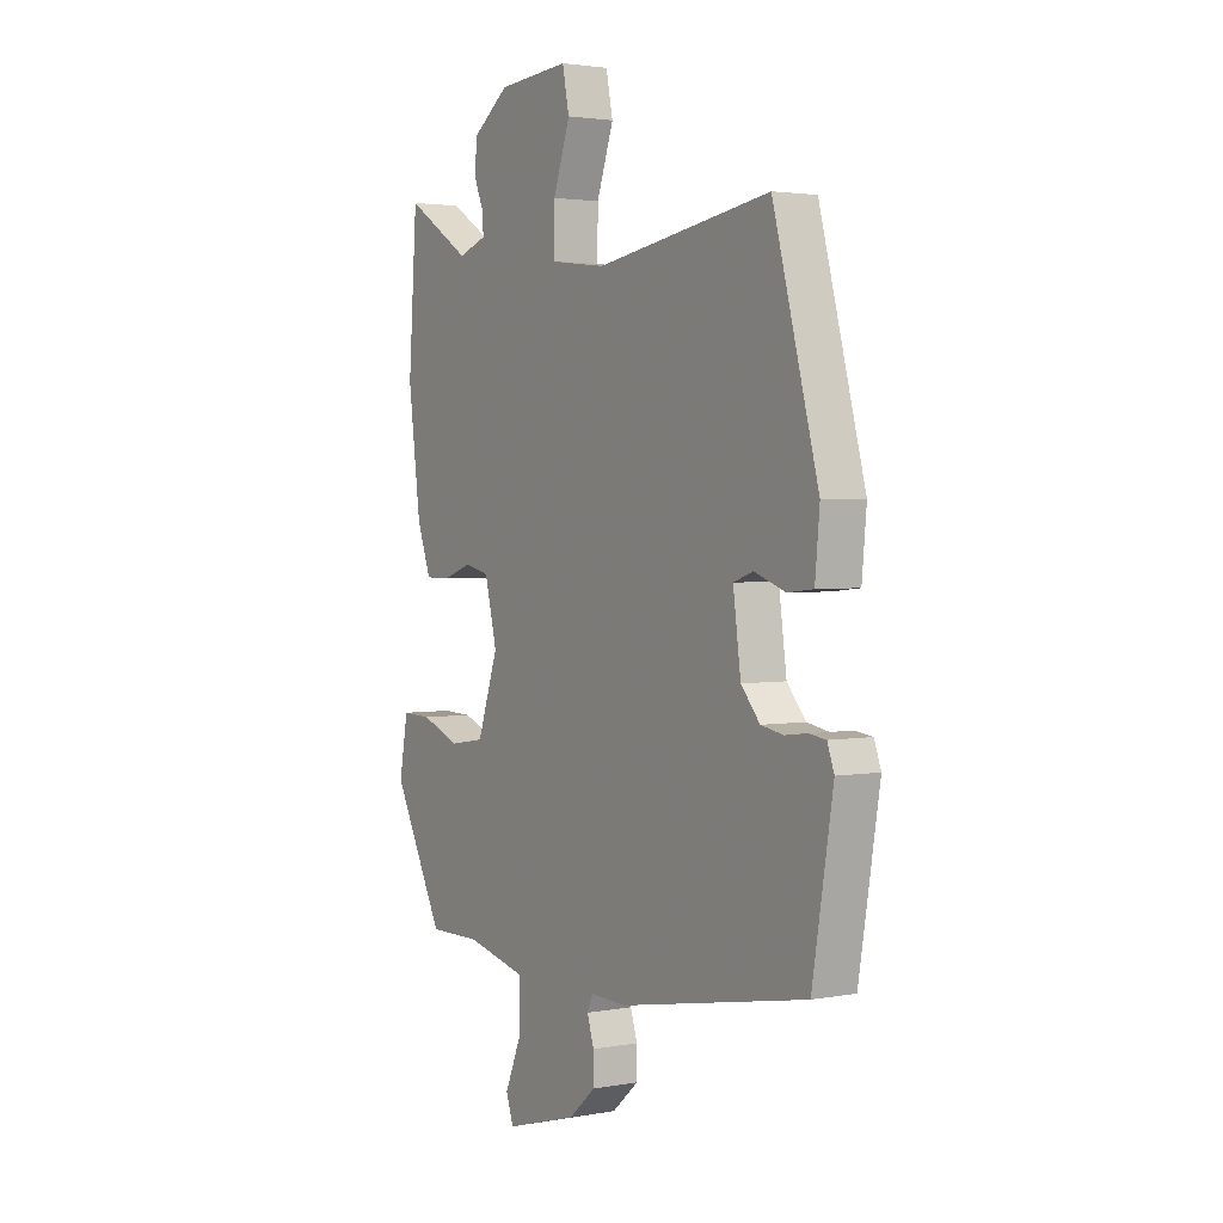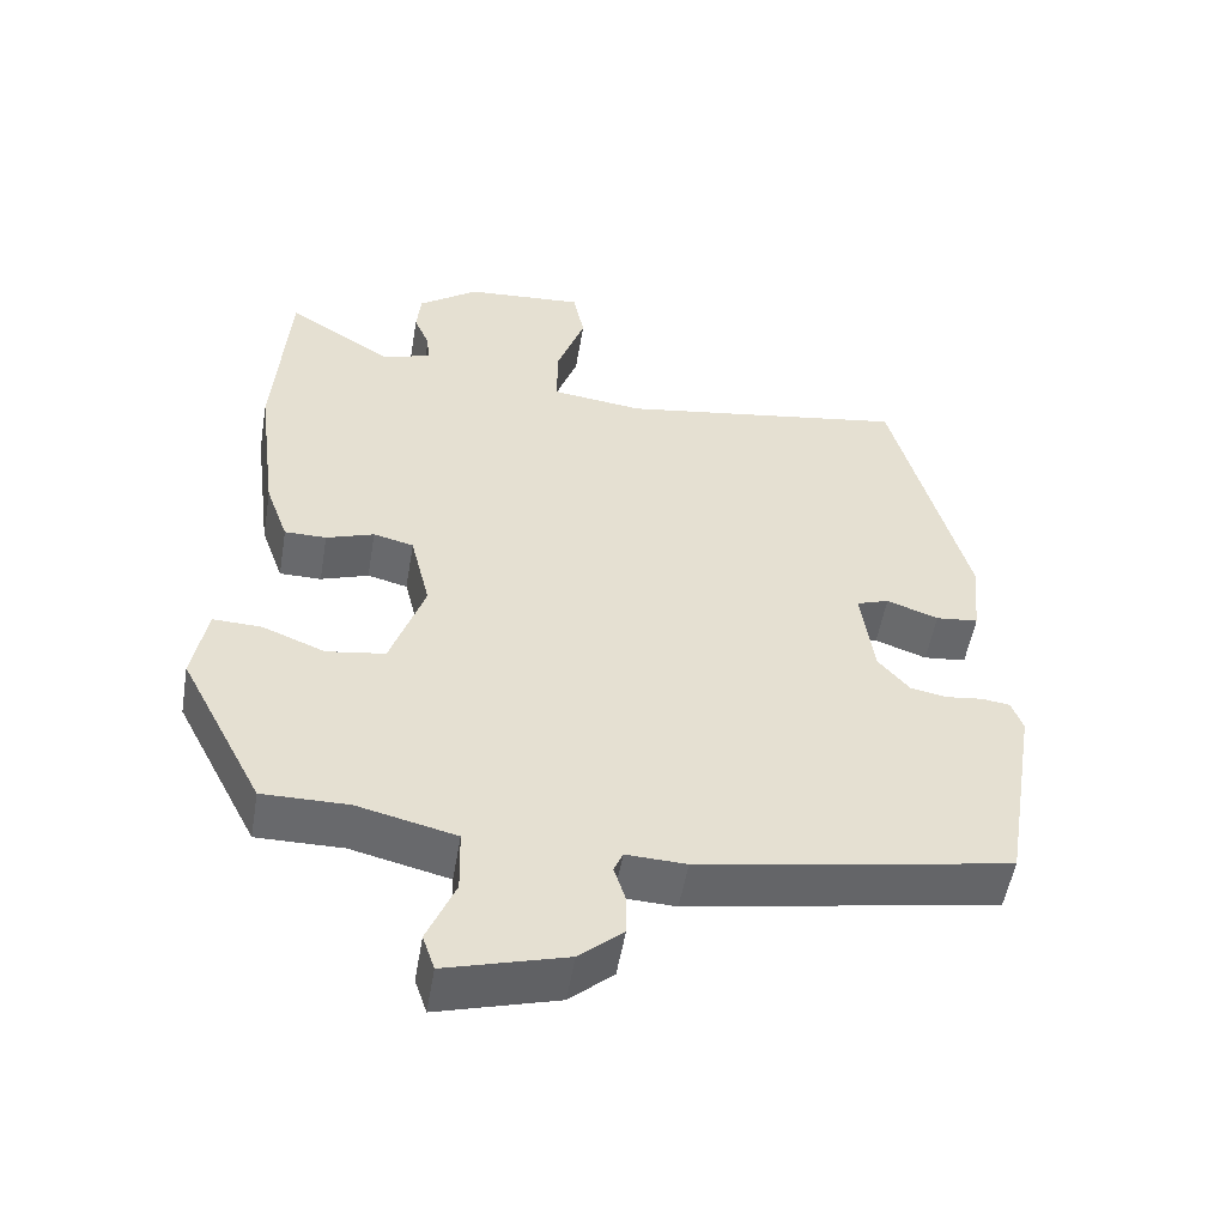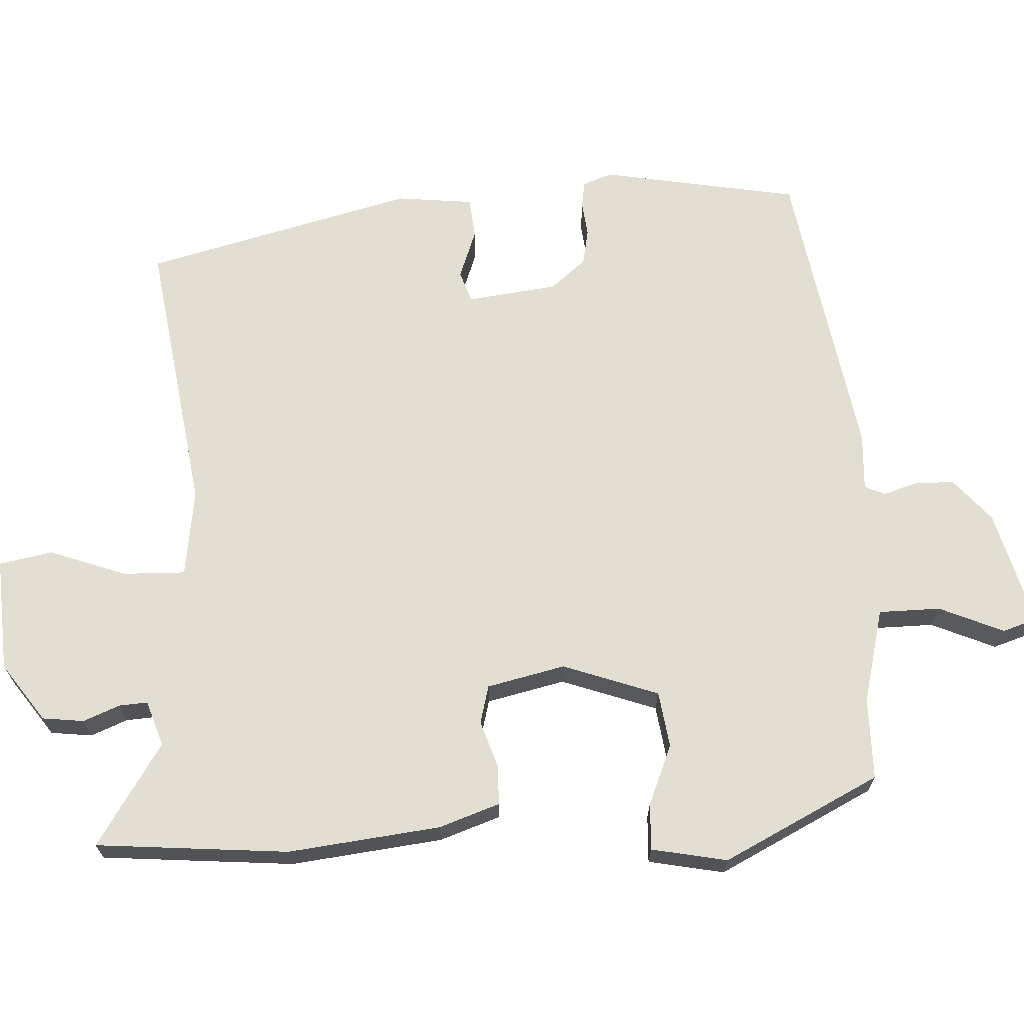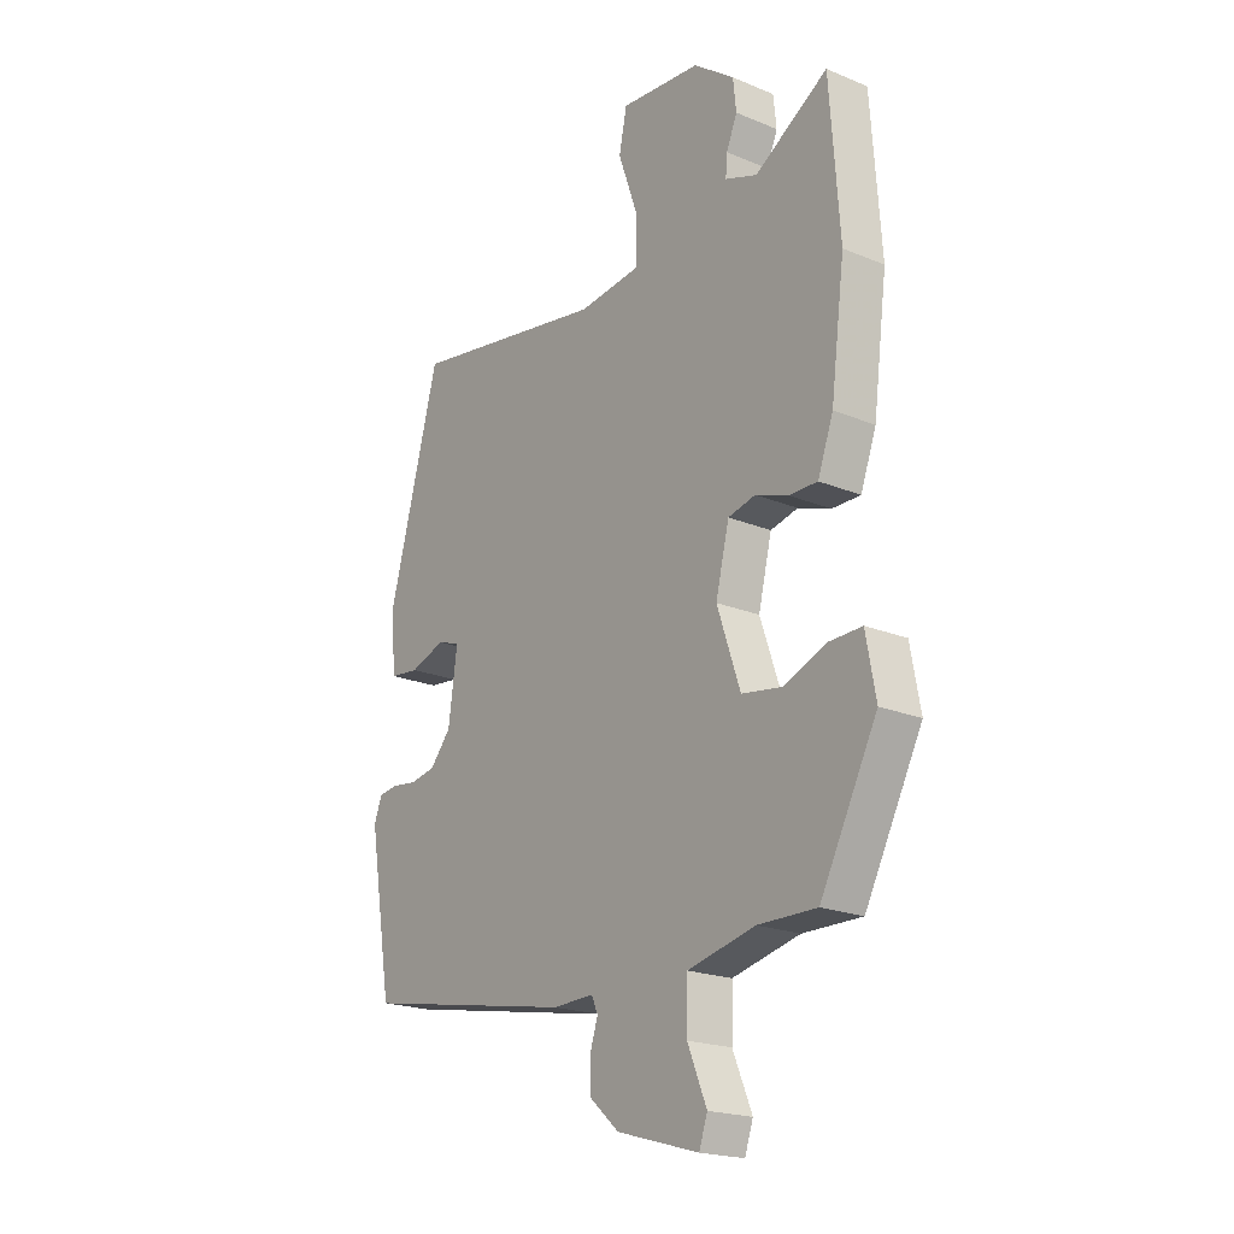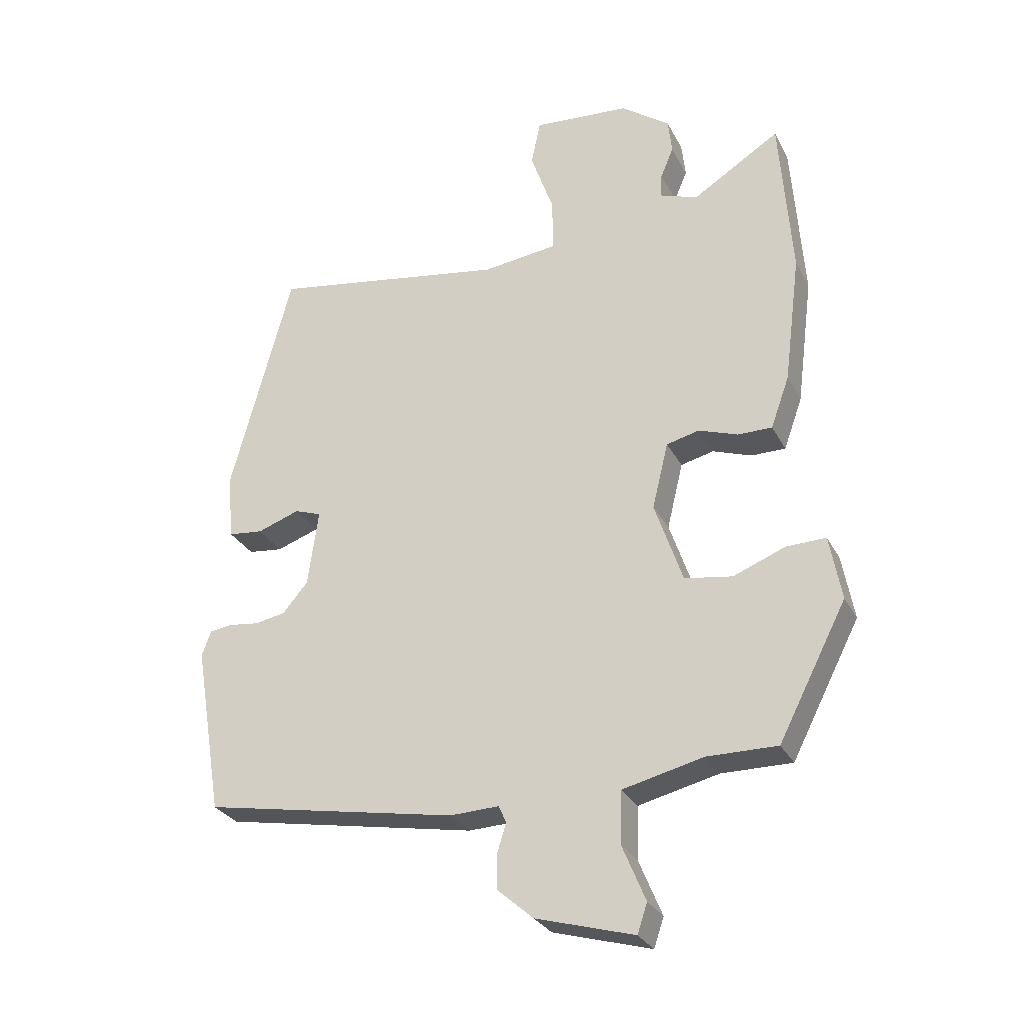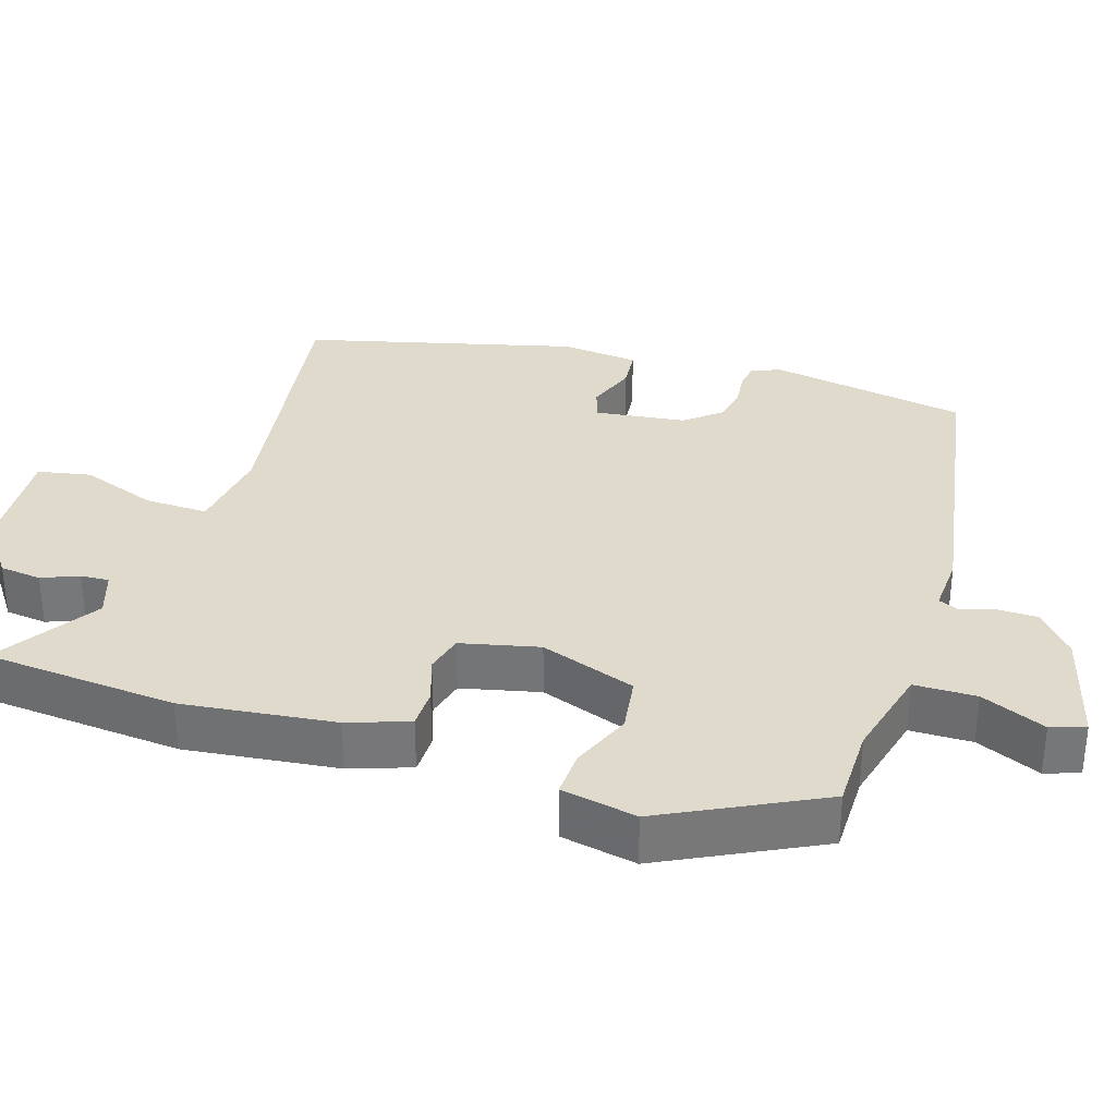
<metadata>
{"format":"obj","ext":"obj","renderer":"f3d","projection":"perspective","resolution":1024,"background":"white","views":[{"elev":2.6,"azim":-122.6,"up":"+Z"},{"elev":-52.7,"azim":170.4,"up":"+Z"},{"elev":68.0,"azim":87.9,"up":"+Y"},{"elev":-20.3,"azim":52.9,"up":"+Z"},{"elev":-28.7,"azim":23.0,"up":"+Z"},{"elev":33.0,"azim":108.2,"up":"+Y"}]}
</metadata>
<code>
v -0.405 0.07 0.513
v -0.024 0.07 0.451
v 0.097 0.07 0.466
v 0.096 0.07 0.552
v 0.059 0.07 0.658
v 0.074 0.07 0.731
v 0.23 0.07 0.719
v 0.309 0.07 0.661
v 0.315 0.07 0.604
v 0.294 0.07 0.554
v 0.291 0.07 0.515
v 0.353 0.07 0.493
v 0.494 0.07 0.582
v 0.513 0.07 0.317
v 0.486 0.07 0.108
v 0.456 0.07 0.025
v 0.401 0.07 0.025
v 0.338 0.07 0.047
v 0.285 0.07 0.034
v 0.259 0.07 -0.073
v 0.304 0.07 -0.205
v 0.381 0.07 -0.217
v 0.464 0.07 -0.184
v 0.528 0.07 -0.182
v 0.547 0.07 -0.286
v 0.437 0.07 -0.499
v 0.324 0.07 -0.498
v 0.194 0.07 -0.529
v 0.192 0.07 -0.614
v 0.229 0.07 -0.703
v 0.213 0.07 -0.75
v 0.055 0.07 -0.705
v -0.003 0.07 -0.654
v -0.003 0.07 -0.6
v 0.012 0.07 -0.553
v 0 0.07 -0.525
v -0.079 0.07 -0.528
v -0.489 0.07 -0.453
v -0.534 0.07 -0.181
v -0.519 0.07 -0.14
v -0.482 0.07 -0.135
v -0.434 0.07 -0.141
v -0.385 0.07 -0.132
v -0.344 0.07 -0.084
v -0.327 0.07 0.04
v -0.37 0.07 0.055
v -0.438 0.07 0.031
v -0.494 0.07 0.037
v -0.504 0.07 0.143
v -0.405 0 0.513
v -0.024 0 0.451
v 0.097 0 0.466
v 0.096 0 0.552
v 0.059 0 0.658
v 0.074 0 0.731
v 0.23 0 0.719
v 0.309 0 0.661
v 0.315 0 0.604
v 0.294 0 0.554
v 0.291 0 0.515
v 0.353 0 0.493
v 0.494 0 0.582
v 0.513 0 0.317
v 0.486 0 0.108
v 0.456 0 0.025
v 0.401 0 0.025
v 0.338 0 0.047
v 0.285 0 0.034
v 0.259 0 -0.073
v 0.304 0 -0.205
v 0.381 0 -0.217
v 0.464 0 -0.184
v 0.528 0 -0.182
v 0.547 0 -0.286
v 0.437 0 -0.499
v 0.324 0 -0.498
v 0.194 0 -0.529
v 0.192 0 -0.614
v 0.229 0 -0.703
v 0.213 0 -0.75
v 0.055 0 -0.705
v -0.003 0 -0.654
v -0.003 0 -0.6
v 0.012 0 -0.553
v 0 0 -0.525
v -0.079 0 -0.528
v -0.489 0 -0.453
v -0.534 0 -0.181
v -0.519 0 -0.14
v -0.482 0 -0.135
v -0.434 0 -0.141
v -0.385 0 -0.132
v -0.344 0 -0.084
v -0.327 0 0.04
v -0.37 0 0.055
v -0.438 0 0.031
v -0.494 0 0.037
v -0.504 0 0.143
f 46 47 48 49
f 45 46 49 1
f 39 40 41 42
f 39 42 43
f 36 37 38 39
f 36 39 43
f 32 33 34 35
f 30 31 32 35
f 29 30 35 36
f 28 29 36 43
f 24 25 26 27
f 22 23 24 27
f 21 22 27 28
f 20 21 28 43
f 15 16 17 18
f 15 18 19
f 12 13 14 15
f 11 12 15 19
f 7 8 9 10
f 7 10 11
f 4 5 6 7
f 3 4 7 11
f 45 1 2
f 44 45 2 3
f 20 43 44
f 19 20 44
f 3 11 19 44
f 98 97 96 95
f 50 98 95 94
f 91 90 89 88
f 92 91 88
f 88 87 86 85
f 92 88 85
f 84 83 82 81
f 84 81 80 79
f 85 84 79 78
f 92 85 78 77
f 76 75 74 73
f 76 73 72 71
f 77 76 71 70
f 92 77 70 69
f 67 66 65 64
f 68 67 64
f 64 63 62 61
f 68 64 61 60
f 59 58 57 56
f 60 59 56
f 56 55 54 53
f 60 56 53 52
f 51 50 94
f 52 51 94 93
f 93 92 69
f 93 69 68
f 93 68 60 52
f 1 50 51 2
f 2 51 52 3
f 3 52 53 4
f 4 53 54 5
f 5 54 55 6
f 6 55 56 7
f 7 56 57 8
f 8 57 58 9
f 9 58 59 10
f 10 59 60 11
f 11 60 61 12
f 12 61 62 13
f 13 62 63 14
f 14 63 64 15
f 15 64 65 16
f 16 65 66 17
f 17 66 67 18
f 18 67 68 19
f 19 68 69 20
f 20 69 70 21
f 21 70 71 22
f 22 71 72 23
f 23 72 73 24
f 24 73 74 25
f 25 74 75 26
f 26 75 76 27
f 27 76 77 28
f 28 77 78 29
f 29 78 79 30
f 30 79 80 31
f 31 80 81 32
f 32 81 82 33
f 33 82 83 34
f 34 83 84 35
f 35 84 85 36
f 36 85 86 37
f 37 86 87 38
f 38 87 88 39
f 39 88 89 40
f 40 89 90 41
f 41 90 91 42
f 42 91 92 43
f 43 92 93 44
f 44 93 94 45
f 45 94 95 46
f 46 95 96 47
f 47 96 97 48
f 48 97 98 49
f 49 98 50 1

</code>
